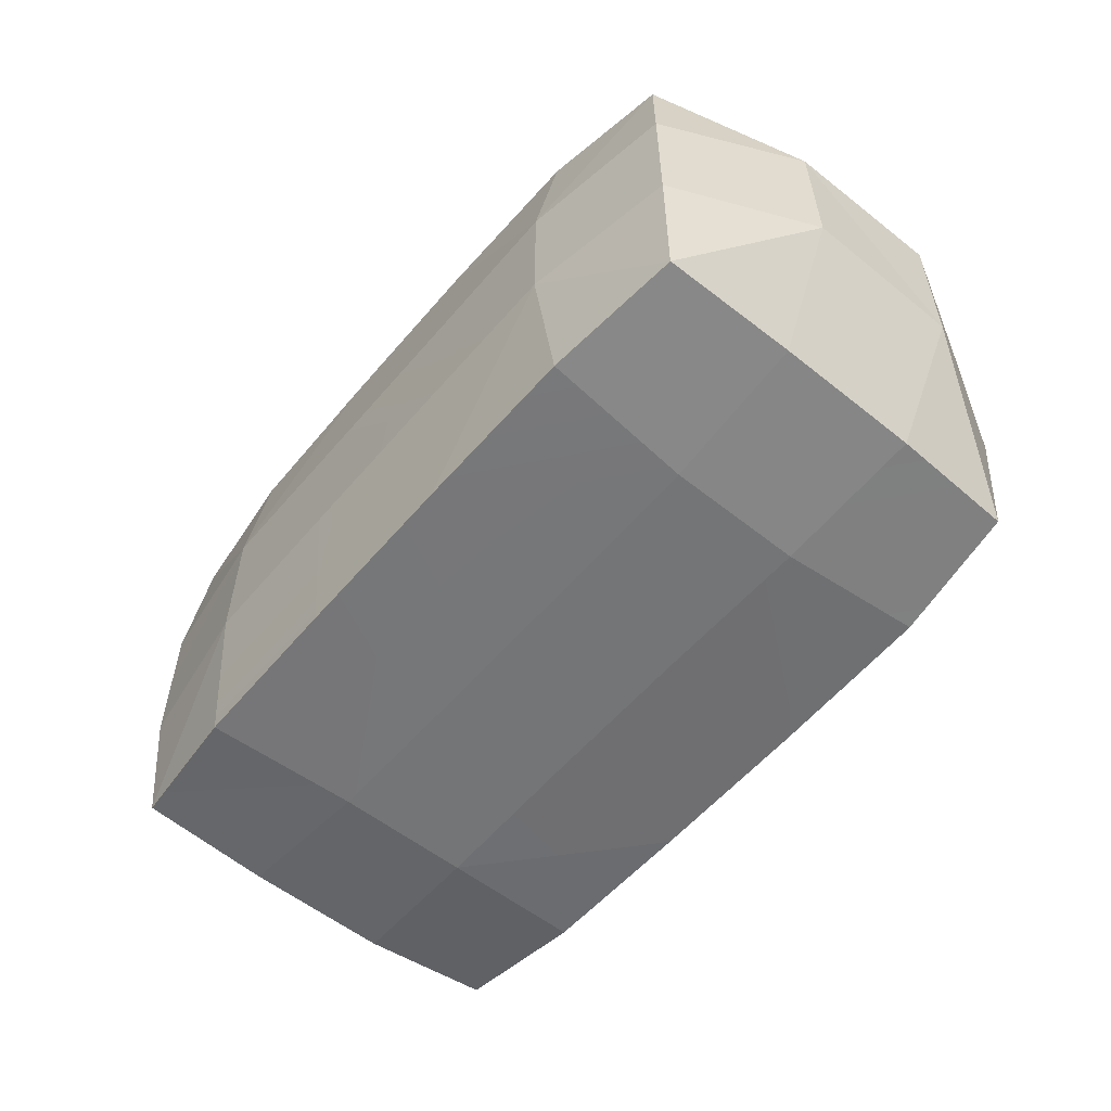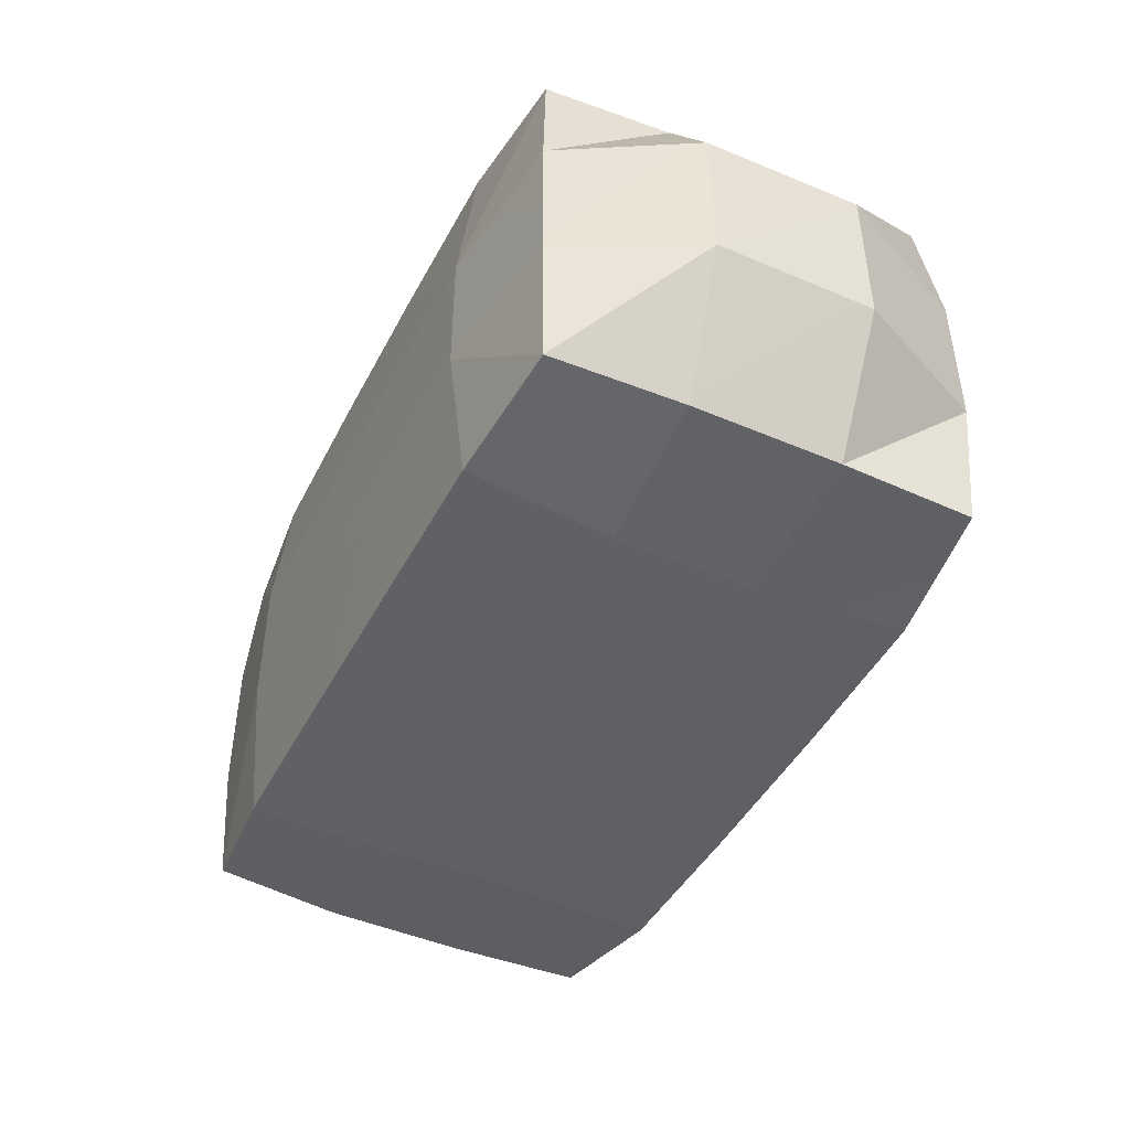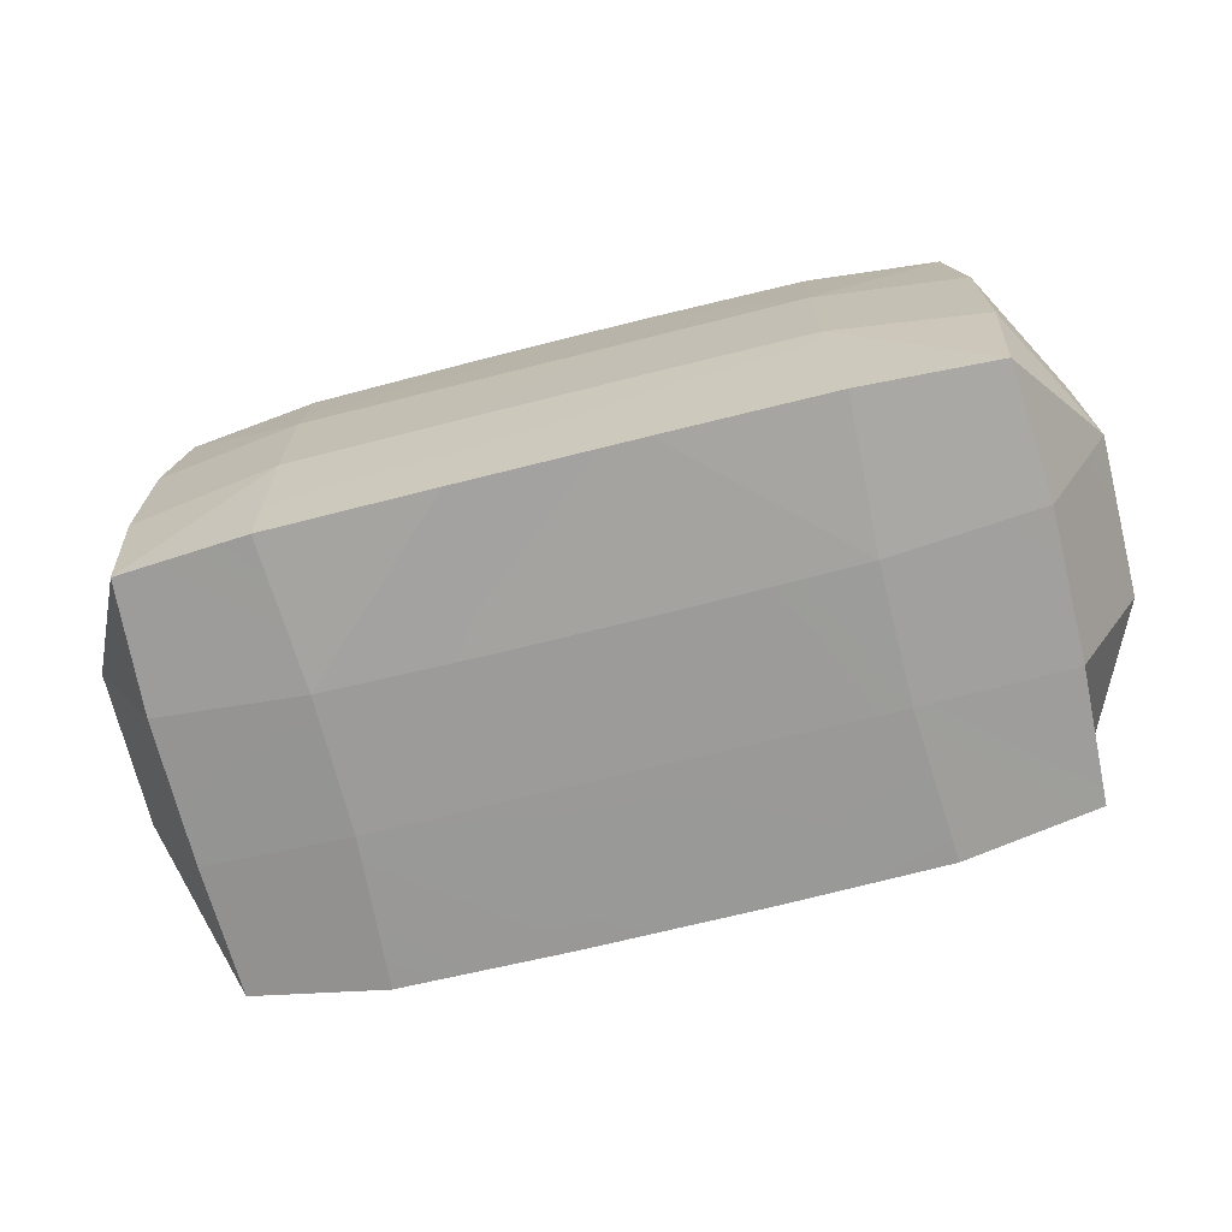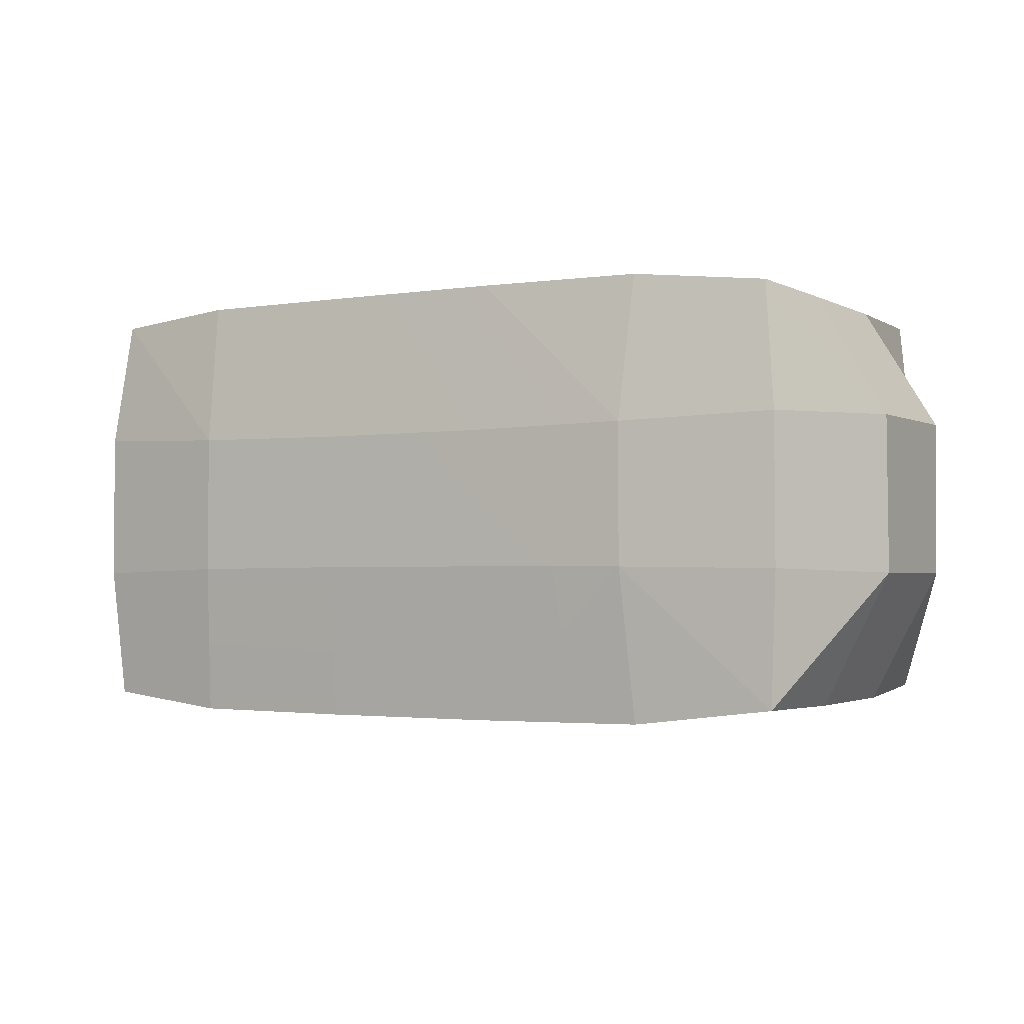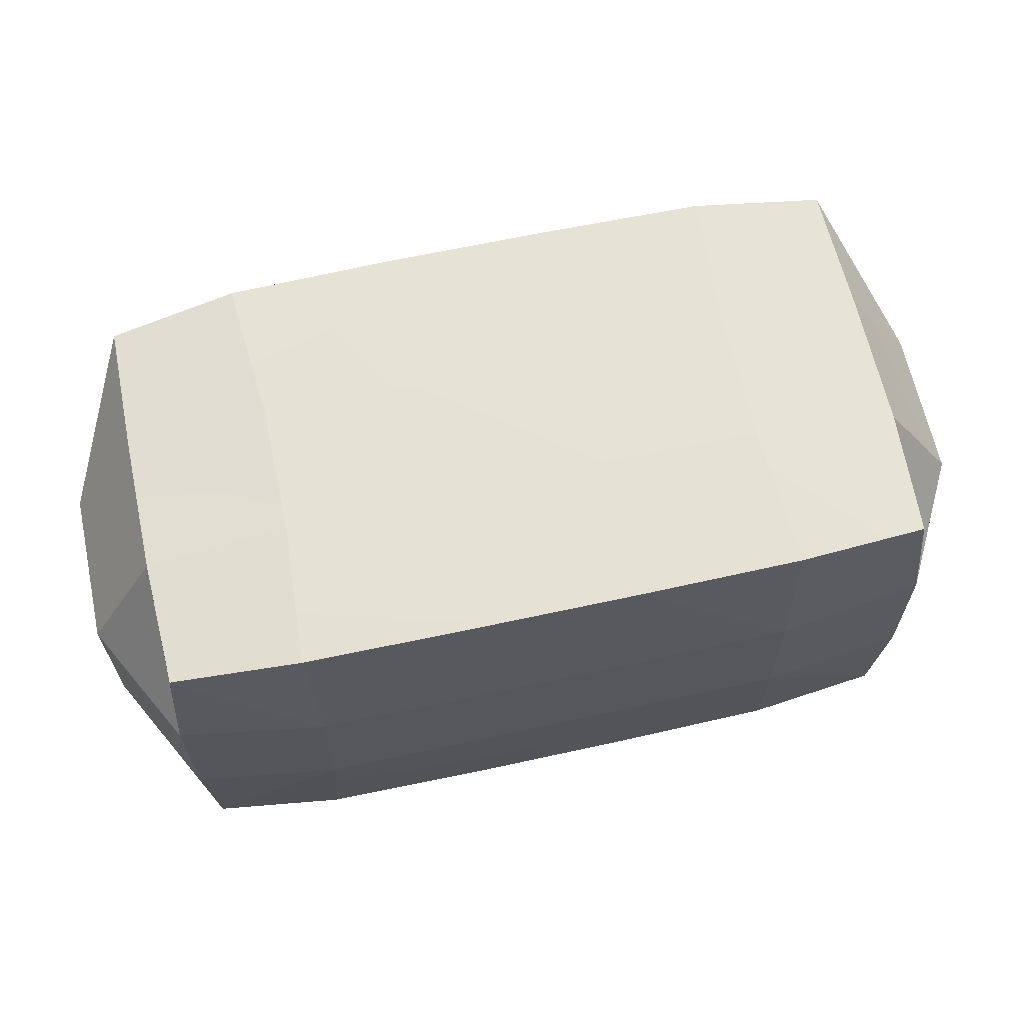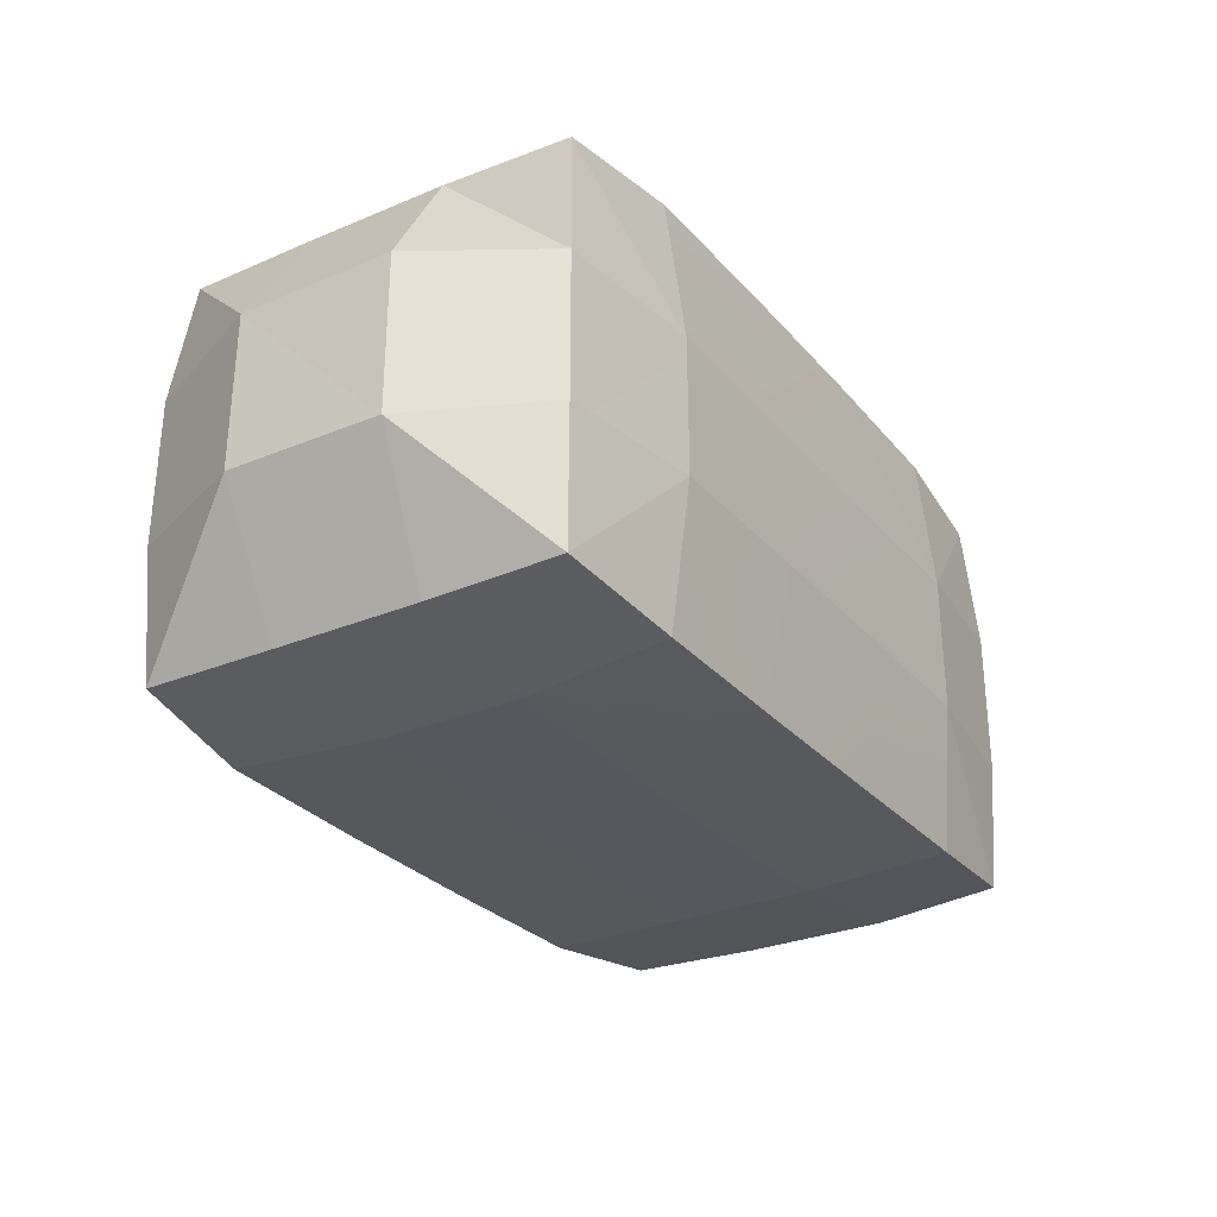
<metadata>
{"format":"obj","ext":"obj","renderer":"f3d","projection":"perspective","resolution":1024,"background":"white","views":[{"elev":-56.5,"azim":50.3,"up":"+Y"},{"elev":-45.2,"azim":-116.2,"up":"+Y"},{"elev":-69.8,"azim":-165.8,"up":"+Y"},{"elev":-2.2,"azim":29.8,"up":"+Y"},{"elev":64.0,"azim":167.5,"up":"+Y"},{"elev":-28.8,"azim":122.1,"up":"+Y"}]}
</metadata>
<code>
o Cube_Cube.018
v -0.8198 0.02999 0.6117
v -0.8312 0.3244 0.9225
v -0.9726 0.319 0.62
v -0.8088 0.03424 0.9046
v -0.4994 0.3329 0.972
v -0.4943 -0.003825 0.6028
v -0.152 0.001389 0.9407
v -0.1463 0.3355 0.9728
v -0.1453 -0.004068 0.6007
v -0.8313 0.6497 0.9219
v -0.972 0.6572 0.6195
v -0.8007 0.9289 0.8949
v -0.806 0.925 0.6058
v -0.4987 0.6365 0.9707
v -0.509 0.9516 0.9251
v -0.4883 0.9519 0.5993
v -0.1458 0.6316 0.9716
v -0.1493 0.9521 0.9296
v -0.1431 0.9521 0.5969
v -0.8201 0.03042 0.2915
v -0.9721 0.3195 0.2802
v -0.7987 0.04615 0.01102
v -0.818 0.3306 -0.002248
v -0.4935 -0.003151 0.306
v -0.5079 0.01878 -0.01212
v -0.494 0.3363 -0.04423
v -0.1447 -0.00354 0.3106
v -0.1491 0.01428 -0.01477
v -0.1442 0.3388 -0.04495
v -0.9677 0.6575 0.2799
v -0.8038 0.9248 0.2946
v -0.8159 0.6471 -0.002194
v -0.7864 0.9219 0.0159
v -0.4861 0.9517 0.3091
v -0.492 0.6338 -0.04356
v -0.5008 0.9445 -0.008179
v -0.1417 0.9519 0.3126
v -0.143 0.6298 -0.04423
v -0.146 0.9472 -0.01189
v 0.2332 0.001578 0.9406
v 0.2278 0.3355 0.9727
v 0.2268 -0.004066 0.6007
v 0.5807 0.3335 0.9716
v 0.5744 -0.00365 0.6021
v 0.8894 0.04004 0.899
v 0.9068 0.3289 0.9168
v 0.8943 0.03562 0.6073
v 1.042 0.3212 0.6177
v 0.2277 0.6316 0.9716
v 0.2321 0.9521 0.9296
v 0.2263 0.9521 0.5963
v 0.5797 0.637 0.9703
v 0.5937 0.9502 0.9228
v 0.5696 0.9518 0.5969
v 0.9045 0.6496 0.9153
v 0.8748 0.9228 0.8846
v 1.039 0.6575 0.6169
v 0.8802 0.9218 0.6009
v 0.2266 -0.003557 0.3105
v 0.2319 0.0141 -0.01512
v 0.2275 0.3393 -0.04502
v 0.5732 -0.003003 0.3057
v 0.593 0.01936 -0.0126
v 0.5764 0.3382 -0.04414
v 0.8919 0.03708 0.292
v 1.039 0.3219 0.2799
v 0.8752 0.05379 0.0144
v 0.8929 0.335 0.001198
v 0.227 0.9519 0.312
v 0.2281 0.6304 -0.04418
v 0.232 0.947 -0.01175
v 0.57 0.9516 0.3069
v 0.5769 0.6359 -0.04314
v 0.5906 0.9445 -0.008315
v 1.04 0.659 0.2783
v 0.8803 0.9217 0.2939
v 0.893 0.6476 0.00136
v 0.8699 0.9197 0.01799
v -0.5156 0.003774 0.9371
v 0.6004 0.004835 0.9362
f 1 2 3
f 4 5 2
f 6 4 1
f 5 7 8
f 7 6 9
f 3 10 11
f 11 12 13
f 2 14 10
f 12 14 15
f 12 16 13
f 5 17 14
f 14 18 15
f 16 18 19
f 20 3 21
f 22 21 23
f 24 1 20
f 24 22 25
f 26 22 23
f 27 6 24
f 28 24 25
f 28 26 29
f 21 11 30
f 30 13 31
f 23 30 32
f 32 31 33
f 13 34 31
f 35 23 32
f 35 33 36
f 33 34 36
f 34 19 37
f 29 35 38
f 39 35 36
f 34 39 36
f 8 40 41
f 40 9 42
f 40 43 41
f 44 40 42
f 43 45 46
f 45 44 47
f 48 45 47
f 17 41 49
f 18 49 50
f 19 50 51
f 49 43 52
f 50 52 53
f 50 54 51
f 52 46 55
f 52 56 53
f 55 48 57
f 56 57 58
f 54 56 58
f 42 27 59
f 59 28 60
f 60 29 61
f 44 59 62
f 62 60 63
f 64 60 61
f 47 62 65
f 48 65 66
f 67 62 63
f 66 67 68
f 67 64 68
f 37 51 69
f 61 38 70
f 70 39 71
f 39 69 71
f 69 54 72
f 64 70 73
f 73 71 74
f 71 72 74
f 57 66 75
f 58 75 76
f 72 58 76
f 75 68 77
f 68 73 77
f 76 77 78
f 78 73 74
f 72 78 74
f 1 4 2
f 4 79 5
f 6 79 4
f 5 79 7
f 7 79 6
f 3 2 10
f 11 10 12
f 2 5 14
f 12 10 14
f 12 15 16
f 5 8 17
f 14 17 18
f 16 15 18
f 20 1 3
f 22 20 21
f 24 6 1
f 24 20 22
f 26 25 22
f 27 9 6
f 28 27 24
f 28 25 26
f 21 3 11
f 30 11 13
f 23 21 30
f 32 30 31
f 13 16 34
f 35 26 23
f 35 32 33
f 33 31 34
f 34 16 19
f 29 26 35
f 39 38 35
f 34 37 39
f 8 7 40
f 40 7 9
f 40 80 43
f 44 80 40
f 43 80 45
f 45 80 44
f 48 46 45
f 17 8 41
f 18 17 49
f 19 18 50
f 49 41 43
f 50 49 52
f 50 53 54
f 52 43 46
f 52 55 56
f 55 46 48
f 56 55 57
f 54 53 56
f 42 9 27
f 59 27 28
f 60 28 29
f 44 42 59
f 62 59 60
f 64 63 60
f 47 44 62
f 48 47 65
f 67 65 62
f 66 65 67
f 67 63 64
f 37 19 51
f 61 29 38
f 70 38 39
f 39 37 69
f 69 51 54
f 64 61 70
f 73 70 71
f 71 69 72
f 57 48 66
f 58 57 75
f 72 54 58
f 75 66 68
f 68 64 73
f 76 75 77
f 78 77 73
f 72 76 78

</code>
